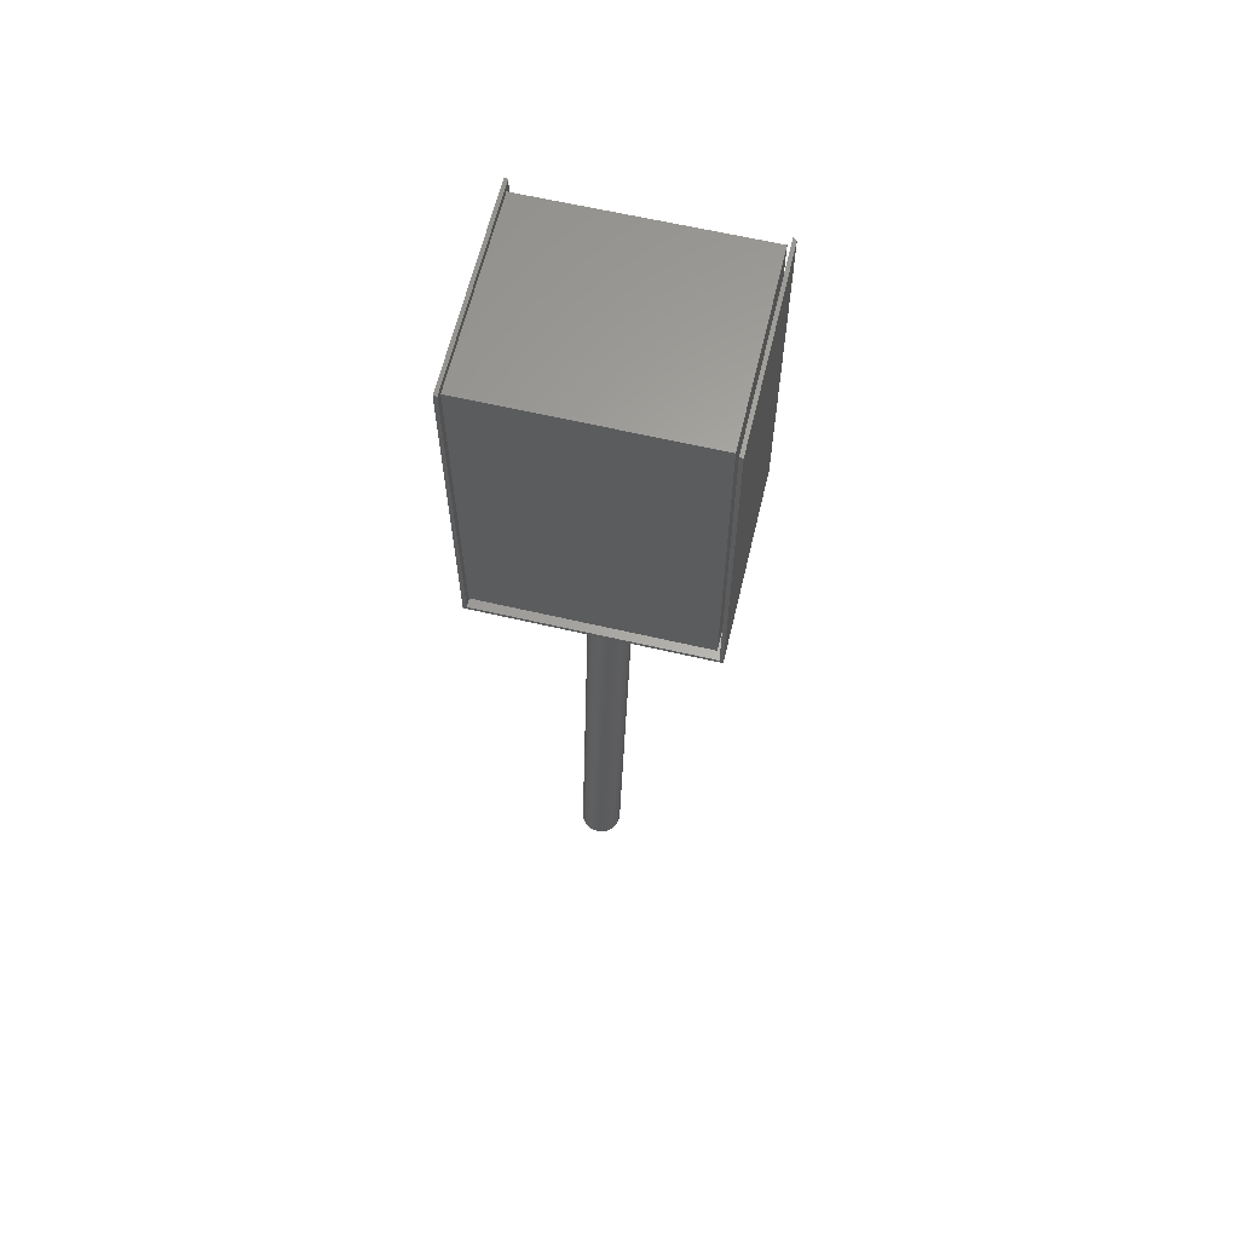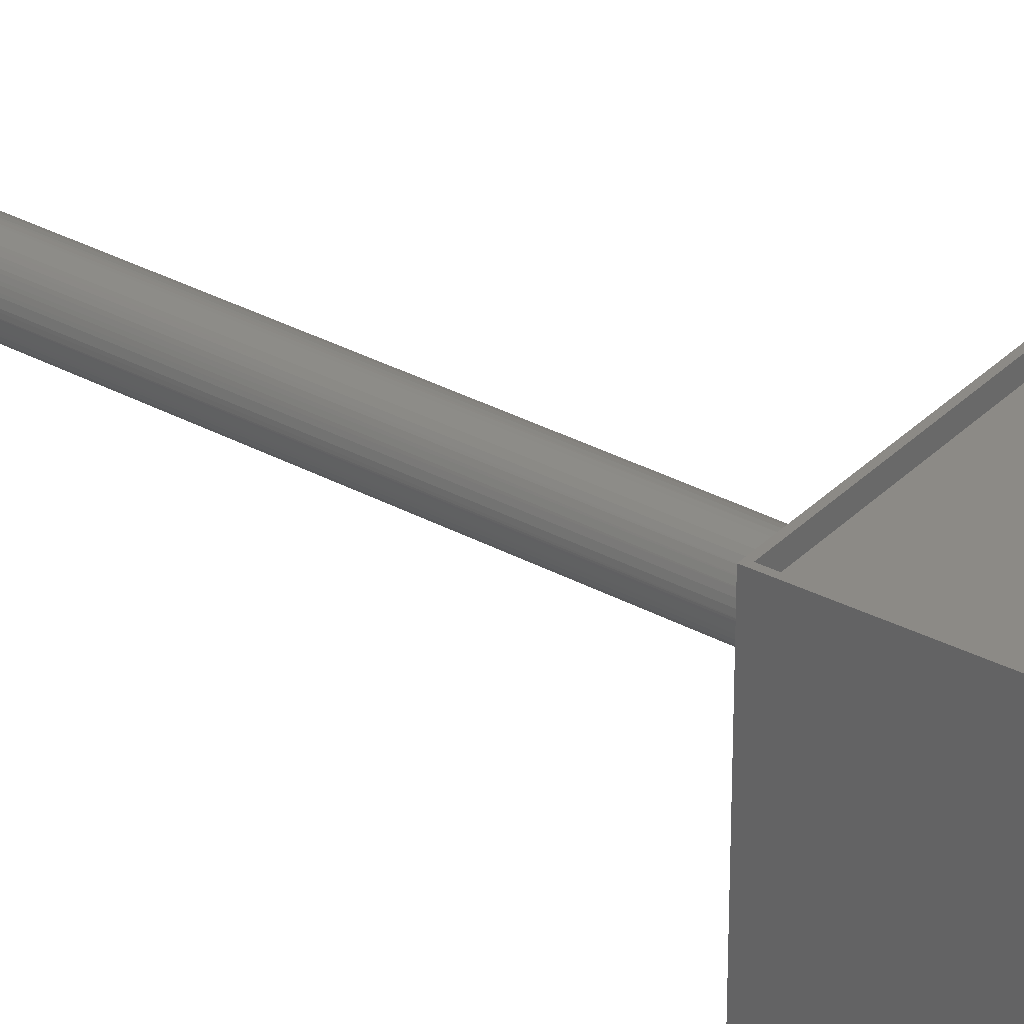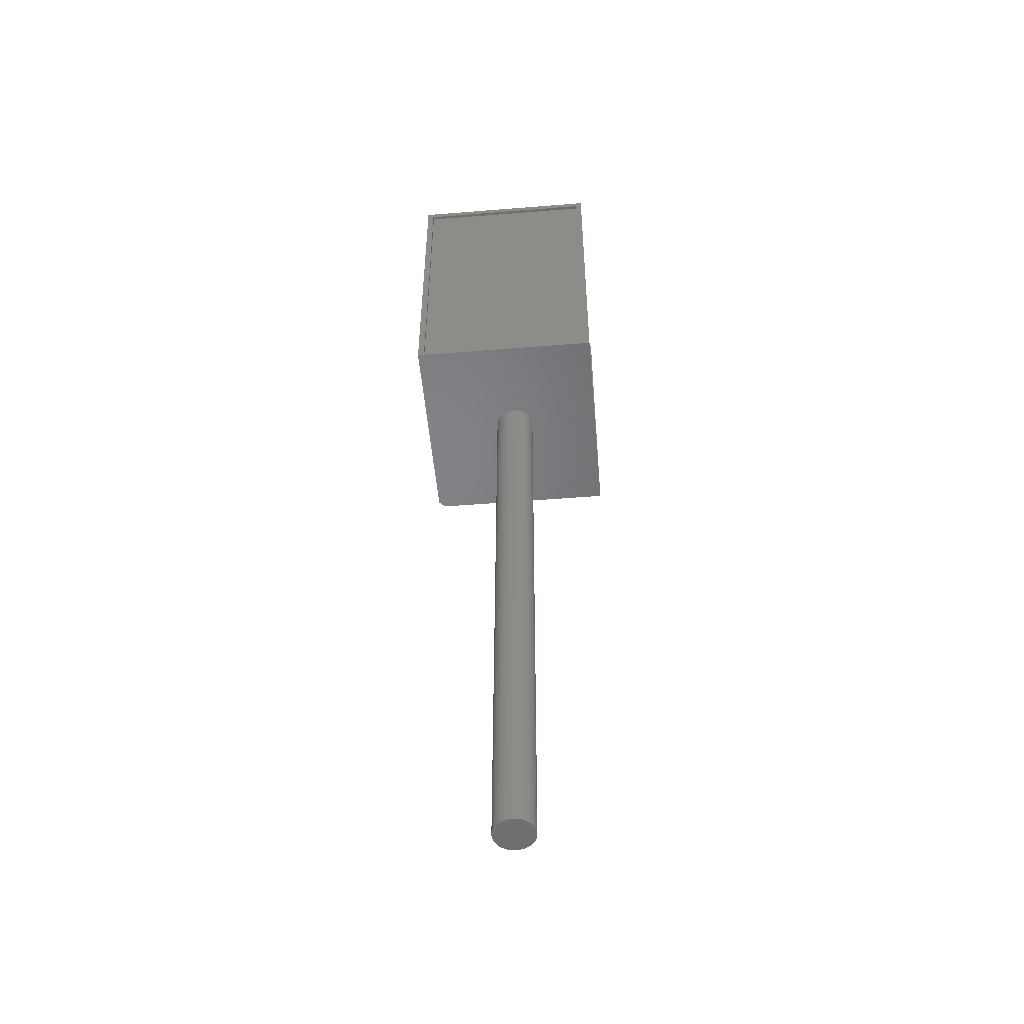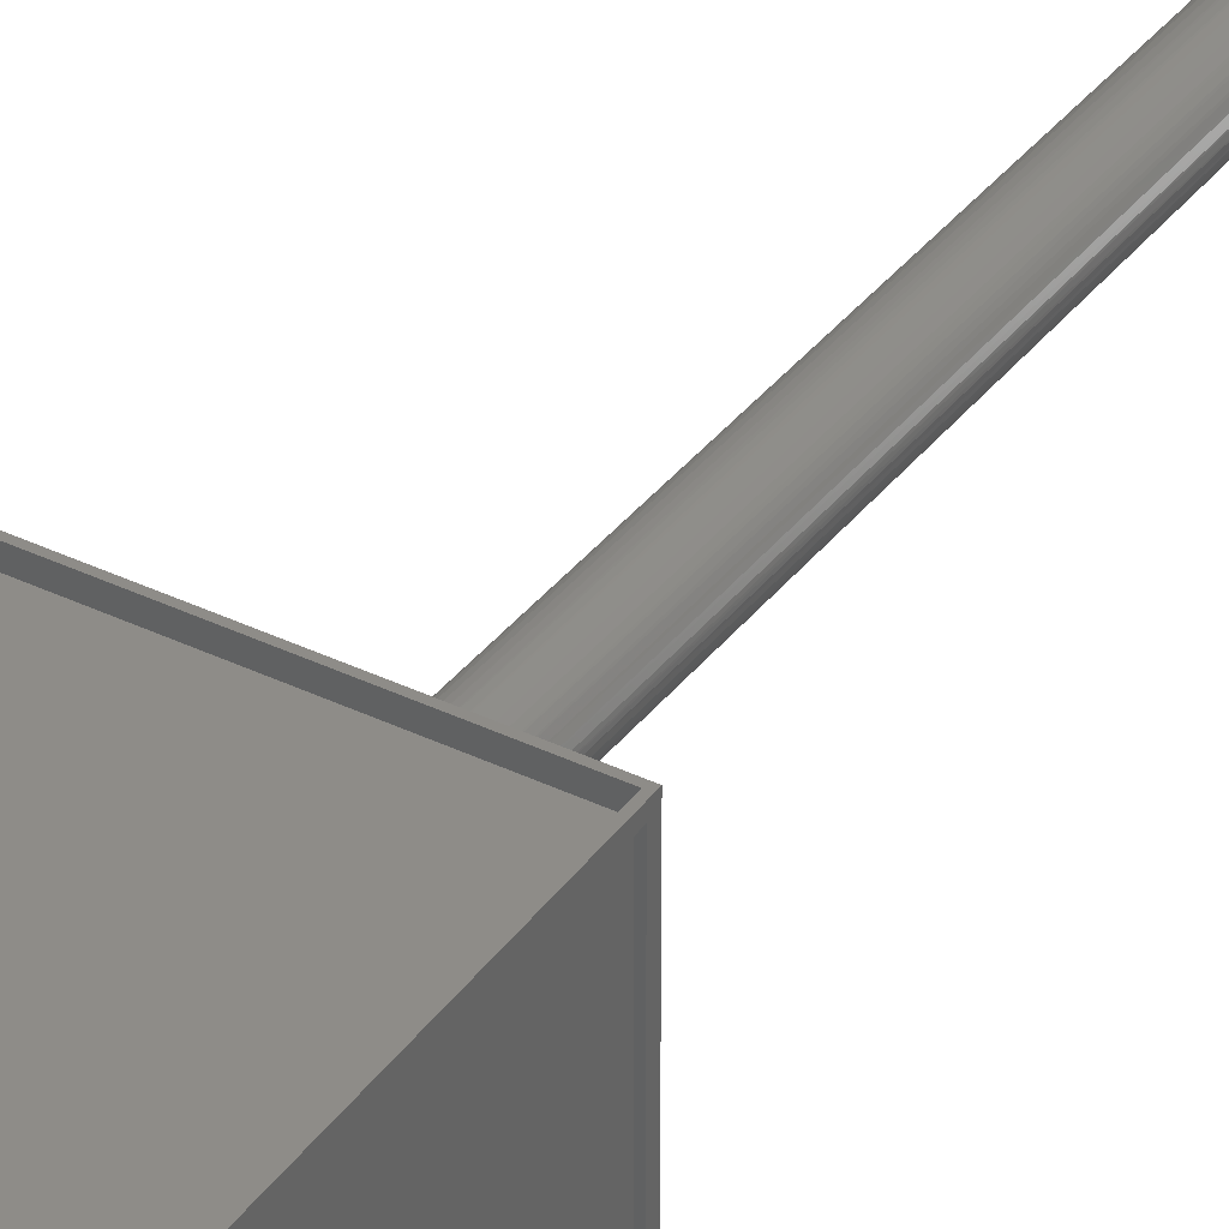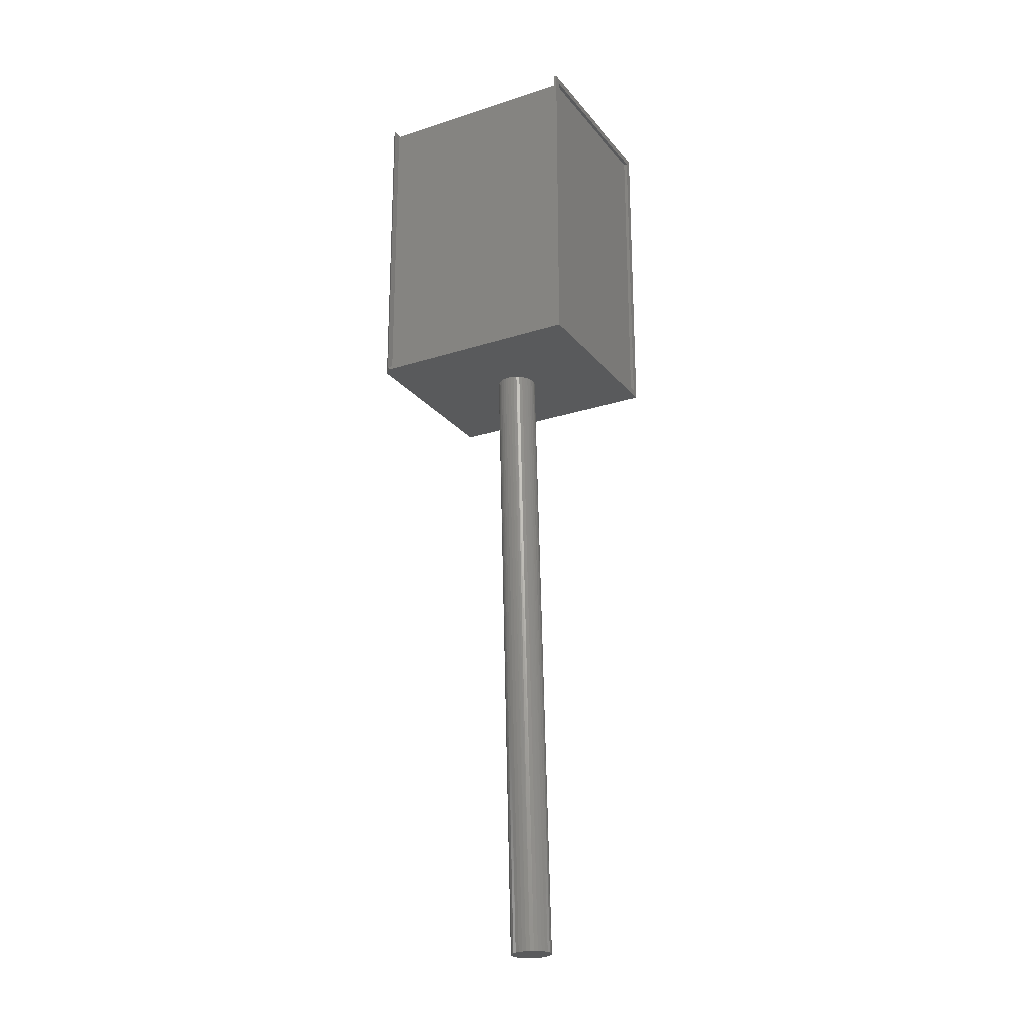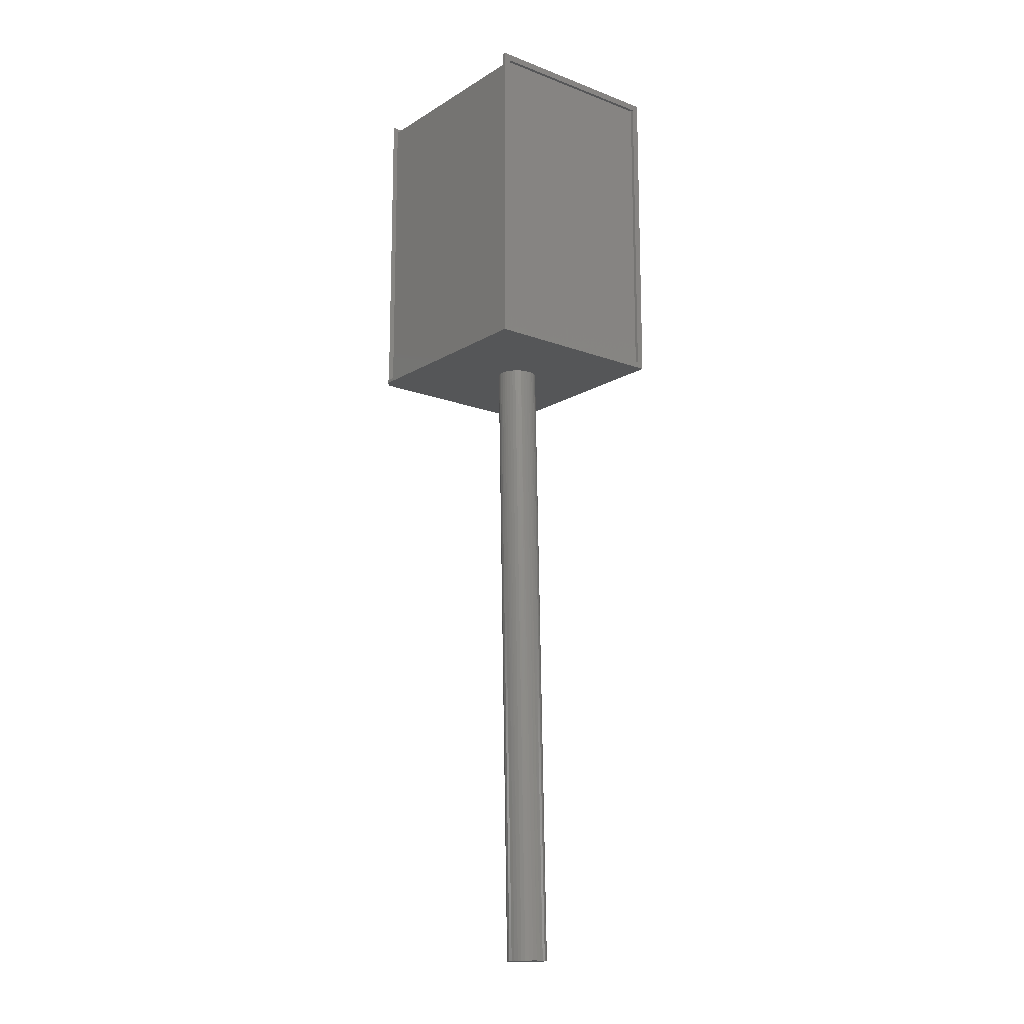
<metadata>
{"format":"stl","ext":"stl","renderer":"f3d","projection":"perspective","resolution":1024,"background":"white","views":[{"elev":63.1,"azim":-166.7,"up":"+Z"},{"elev":32.1,"azim":-53.9,"up":"+Y"},{"elev":-51.3,"azim":95.0,"up":"+Z"},{"elev":37.4,"azim":31.7,"up":"+Y"},{"elev":-23.3,"azim":28.6,"up":"+Z"},{"elev":-15.5,"azim":51.5,"up":"+Z"}]}
</metadata>
<code>
# stl→obj: 101 verts, 198 faces
v -0.005223 -0.1094 -0.7498
v -0.02335 -0.1109 -0.007812
v -0.02344 -0.1094 -0.007812
v -0.004655 -0.114 -0.7498
v -0.02251 -0.1154 -0.007812
v -0.003199 -0.1184 -0.7497
v -0.02116 -0.1189 -0.007812
v 0.00212 -0.1259 -0.7496
v 0.005779 -0.1288 -0.7495
v -0.01403 -0.1277 -0.007812
v -0.01083 -0.1297 -0.007812
v 0.009925 -0.1309 -0.7494
v -0.007338 -0.1312 -0.007812
v 0.0144 -0.1321 -0.7493
v -0.003654 -0.1322 -0.007812
v 0.02363 -0.1319 -0.7491
v 0.02804 -0.1304 -0.749
v 0.007608 -0.1313 -0.007812
v 0.01111 -0.1298 -0.007812
v 0.03208 -0.1282 -0.7489
v 0.01433 -0.1278 -0.007812
v 0.03845 -0.1215 -0.7487
v 0.04054 -0.1173 -0.7487
v 0.02155 -0.1192 -0.007812
v 0.02293 -0.1156 -0.007812
v 0.04178 -0.1128 -0.7486
v -0.01927 -0.1222 -0.007812
v -0.0009114 -0.1224 -0.7497
v -0.01687 -0.1252 -0.007812
v 0.0001291 -0.1325 -0.007812
v 0.01903 -0.1325 -0.7492
v 0.003916 -0.1322 -0.007812
v 0.0172 -0.1253 -0.007812
v 0.03559 -0.1251 -0.7488
v 0.01962 -0.1224 -0.007812
v 0.04212 -0.1082 -0.7486
v 0.02393 -0.1082 -0.007812
v 0.02373 -0.112 -0.007812
v 0.02374 -0.1058 -0.007812
v 0.04155 -0.1036 -0.7486
v -0.02344 -0.1082 -0.007812
v -0.004882 -0.1047 -0.7498
v 0.0233 -0.1033 -0.007812
v 0.0378 -0.09516 -0.7487
v 0.03477 -0.09164 -0.7488
v 0.01814 -0.09328 -0.007812
v 0.01543 -0.09062 -0.007812
v 0.03111 -0.08878 -0.7489
v 0.01233 -0.08842 -0.007812
v 0.02249 -0.08546 -0.7491
v 0.01787 -0.08512 -0.7492
v 0.001527 -0.08514 -0.007812
v -0.002269 -0.08524 -0.007812
v 0.01326 -0.08569 -0.7493
v -0.006001 -0.08595 -0.007812
v 0.008852 -0.08714 -0.7494
v -0.009571 -0.08724 -0.007812
v 0.001299 -0.09246 -0.7496
v -0.001557 -0.09612 -0.7497
v -0.01844 -0.09423 -0.007812
v -0.02052 -0.0974 -0.007812
v -0.003644 -0.1003 -0.7497
v -0.02305 -0.1045 -0.007812
v 0.02213 -0.09971 -0.007812
v 0.04009 -0.0992 -0.7487
v 0.02039 -0.09633 -0.007812
v 0.008923 -0.08676 -0.007812
v 0.02697 -0.0867 -0.749
v 0.00529 -0.08565 -0.007812
v -0.01289 -0.08908 -0.007812
v 0.004813 -0.08943 -0.7495
v -0.01587 -0.09144 -0.007812
v -0.02208 -0.1009 -0.007812
v 0.1238 1.424e-17 -0.007812
v 0.1238 -0.2266 -0.007812
v -0.1328 0 -0.007812
v -0.1328 -0.2188 -0.007812
v -0.125 -0.2266 -0.007812
v -0.006497 -0.2266 -0.003865
v -0.006497 7.255e-18 -0.003865
v -0.125 -0.2266 -0.003865
v -0.1289 4.622e-19 -0.003865
v -0.1289 -0.2227 -0.003865
v -0.1289 -0.2227 0.3672
v -0.1289 2.331e-17 0.3672
v -0.1328 2.309e-17 0.3672
v -0.1328 -0.2188 0.3672
v 0.1198 -0.2266 -0.003865
v 0.1238 -0.2266 0.3672
v 0.1198 -0.2266 0.3672
v 0.1238 -0.007812 -1.687e-17
v 0.1238 3.734e-17 0.3672
v 0.1238 -0.007812 0.3594
v 0.1238 -0.2188 -3.876e-18
v 0.1238 -0.2188 0.3594
v -0.125 -0.2188 1.347e-17
v -0.125 -0.007812 4.811e-19
v -0.125 -0.2188 0.3594
v -0.125 -0.007812 0.3594
v 0.1198 1.427e-17 -0.003865
v 0.1198 3.712e-17 0.3672
f 1 2 3
f 1 4 2
f 2 4 5
f 5 4 6
f 5 6 7
f 8 9 10
f 10 9 11
f 11 9 12
f 11 12 13
f 13 12 14
f 13 14 15
f 16 17 18
f 18 17 19
f 19 17 20
f 19 20 21
f 22 23 24
f 24 23 25
f 25 23 26
f 7 6 27
f 27 6 28
f 27 28 29
f 29 28 8
f 29 8 10
f 15 14 30
f 30 14 31
f 30 31 32
f 32 31 16
f 32 16 18
f 21 20 33
f 33 20 34
f 33 34 35
f 35 34 22
f 35 22 24
f 36 37 26
f 26 37 38
f 26 38 25
f 36 39 37
f 36 40 39
f 1 41 42
f 1 3 41
f 39 40 43
f 44 45 46
f 46 45 47
f 47 45 48
f 47 48 49
f 50 51 52
f 53 52 51
f 51 54 53
f 53 54 55
f 55 54 56
f 55 56 57
f 58 59 60
f 60 59 61
f 61 59 62
f 41 63 42
f 43 40 64
f 64 40 65
f 64 65 66
f 66 65 44
f 66 44 46
f 49 48 67
f 67 48 68
f 67 68 69
f 69 68 50
f 69 50 52
f 57 56 70
f 70 56 71
f 70 71 72
f 72 71 58
f 72 58 60
f 42 63 62
f 62 63 73
f 62 73 61
f 74 75 37
f 74 37 39
f 74 39 43
f 74 43 64
f 74 64 66
f 74 66 46
f 74 46 47
f 74 47 49
f 74 49 67
f 74 67 69
f 74 69 52
f 74 52 53
f 74 53 55
f 74 55 76
f 76 55 57
f 76 57 70
f 76 70 72
f 76 72 60
f 76 60 61
f 76 61 73
f 76 73 63
f 76 63 41
f 76 41 77
f 78 77 41
f 78 41 3
f 78 3 2
f 78 2 5
f 78 5 7
f 78 7 27
f 78 27 29
f 78 29 10
f 78 10 11
f 78 11 13
f 75 78 13
f 75 13 15
f 75 15 30
f 75 30 32
f 75 32 18
f 75 18 19
f 75 19 21
f 75 21 33
f 75 33 35
f 75 35 24
f 75 24 25
f 75 25 38
f 75 38 37
f 31 14 12
f 16 31 12
f 16 12 17
f 17 12 9
f 17 9 20
f 20 9 8
f 20 8 34
f 34 8 28
f 34 28 22
f 22 28 6
f 22 6 23
f 23 6 4
f 23 4 26
f 40 62 65
f 65 62 59
f 65 59 44
f 44 59 58
f 44 58 45
f 45 58 71
f 45 71 48
f 48 71 56
f 48 56 68
f 68 56 54
f 68 54 51
f 68 51 50
f 26 4 36
f 36 4 1
f 36 1 40
f 40 1 42
f 40 42 62
f 79 80 81
f 81 80 82
f 81 82 83
f 83 82 84
f 84 82 85
f 86 84 85
f 86 87 84
f 87 86 77
f 77 86 76
f 75 88 78
f 75 89 88
f 79 78 88
f 79 81 78
f 88 89 90
f 81 77 78
f 81 83 77
f 84 77 83
f 84 87 77
f 74 91 75
f 74 92 91
f 92 93 91
f 92 89 93
f 91 94 75
f 89 75 94
f 89 94 95
f 89 95 93
f 96 94 97
f 97 94 91
f 96 98 94
f 94 98 95
f 95 98 93
f 93 98 99
f 97 91 99
f 99 91 93
f 98 96 99
f 99 96 97
f 82 80 76
f 82 76 86
f 82 86 85
f 100 101 92
f 100 92 74
f 100 74 76
f 100 76 80
f 88 100 79
f 79 100 80
f 90 101 88
f 88 101 100
f 89 92 90
f 90 92 101

</code>
